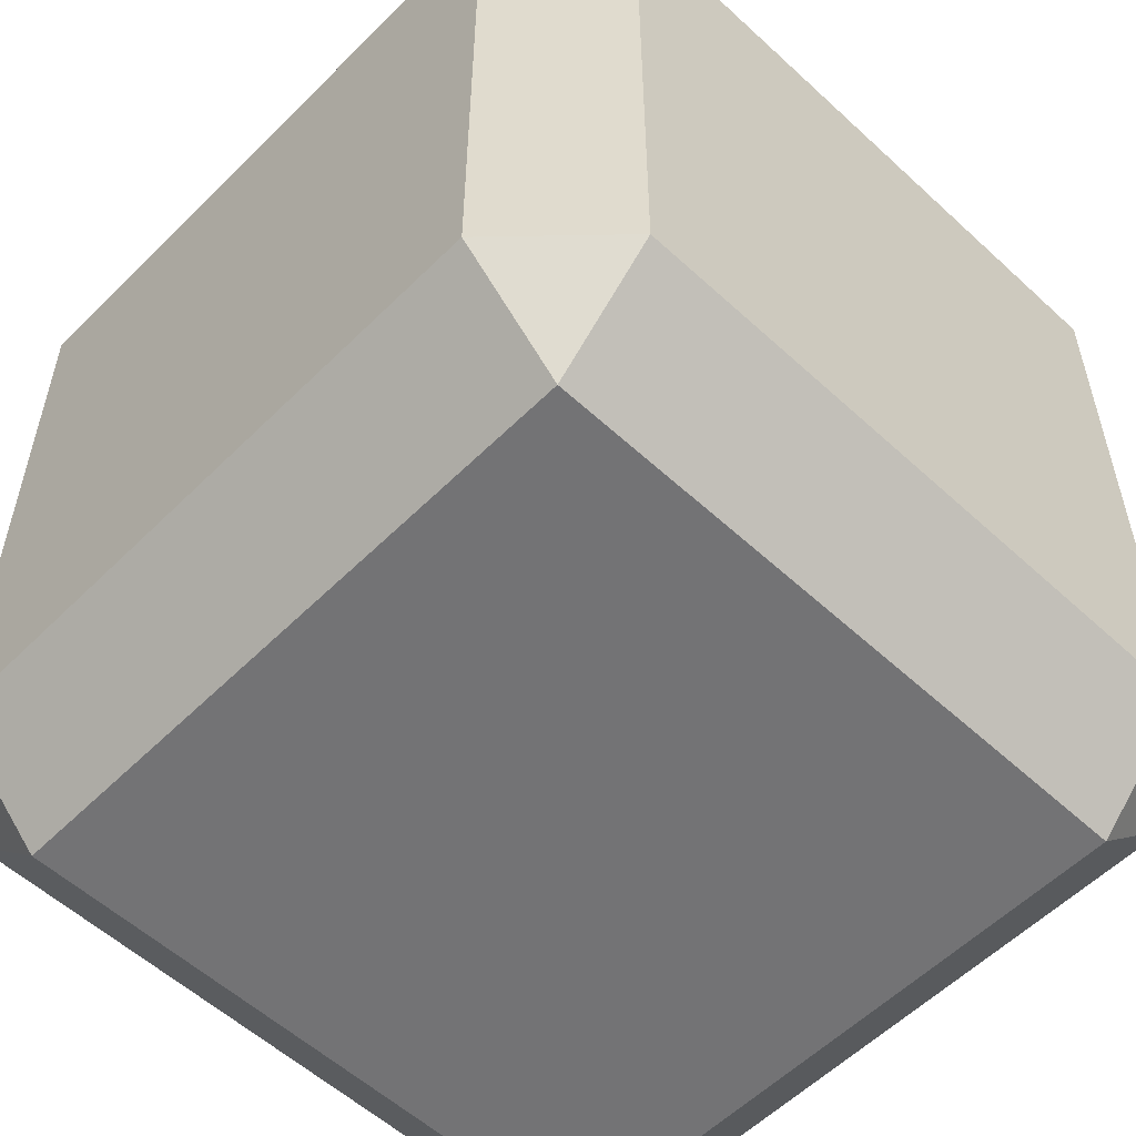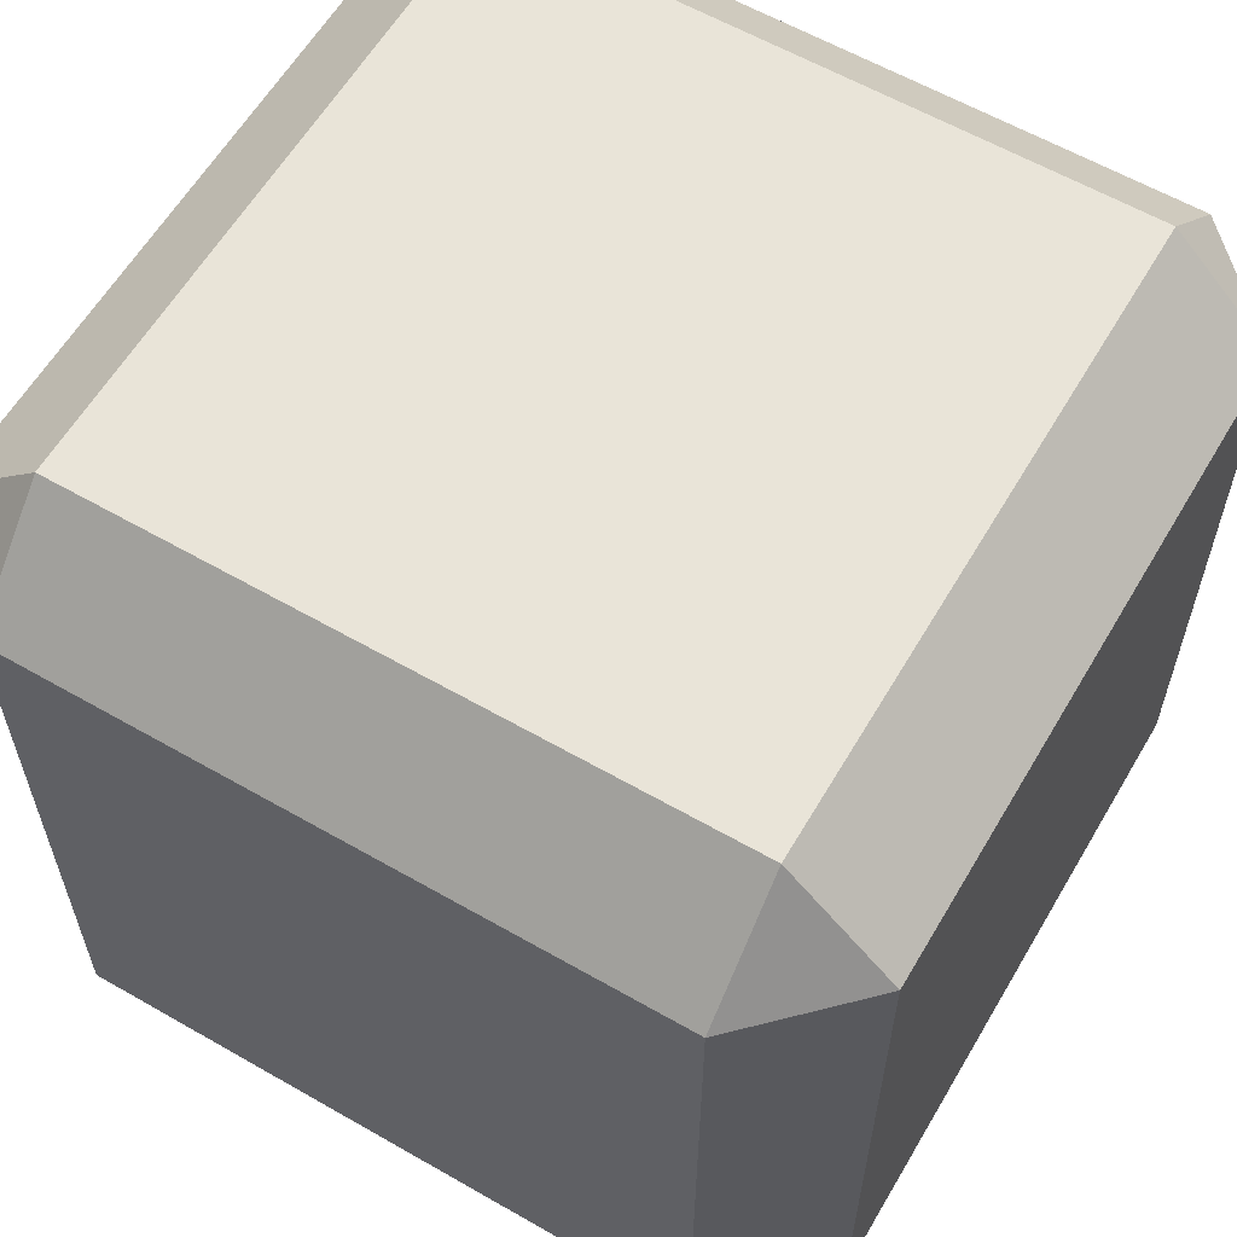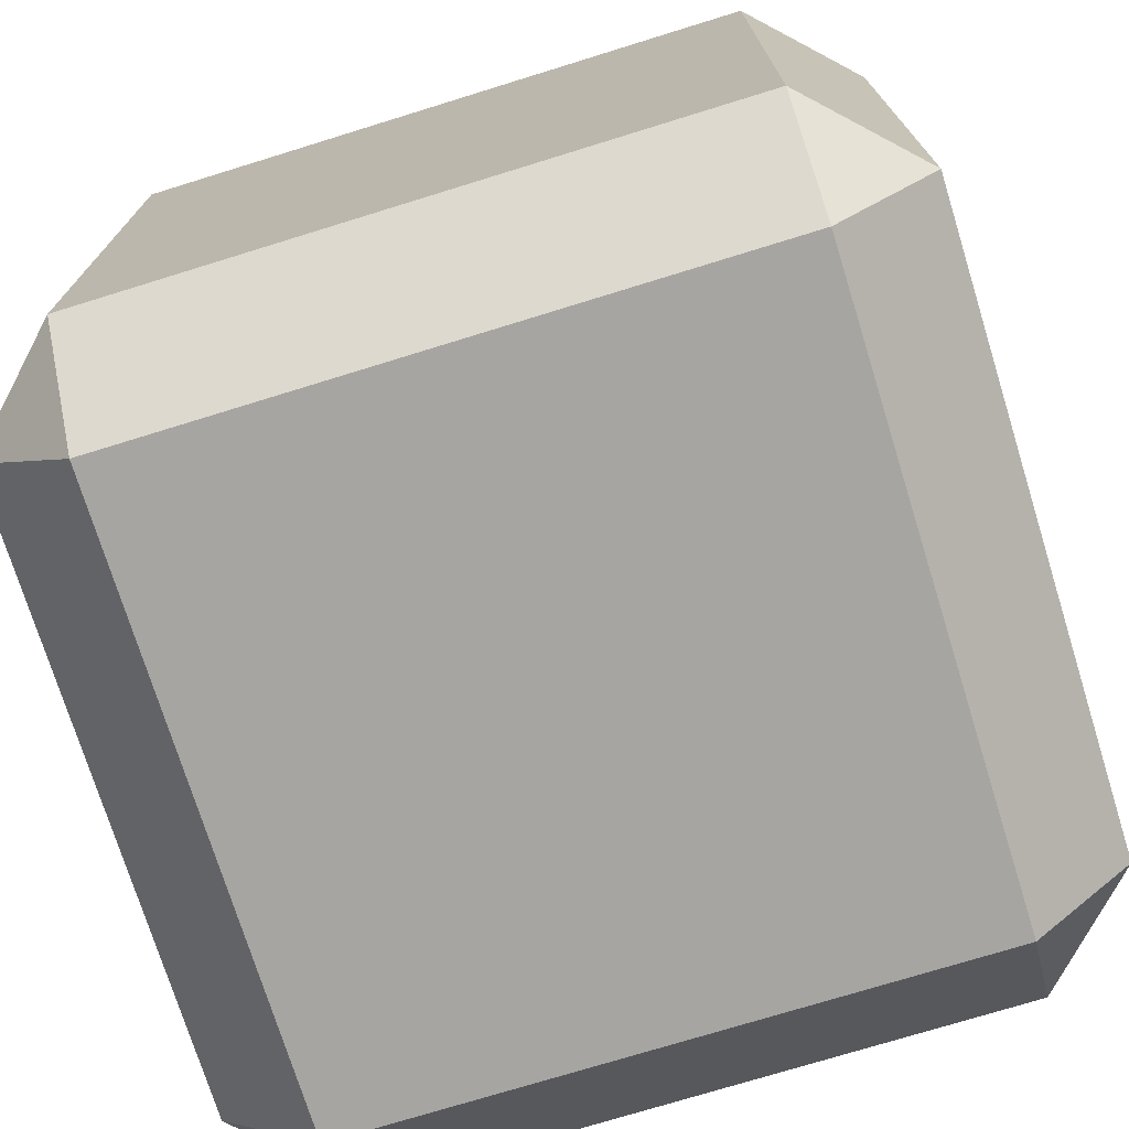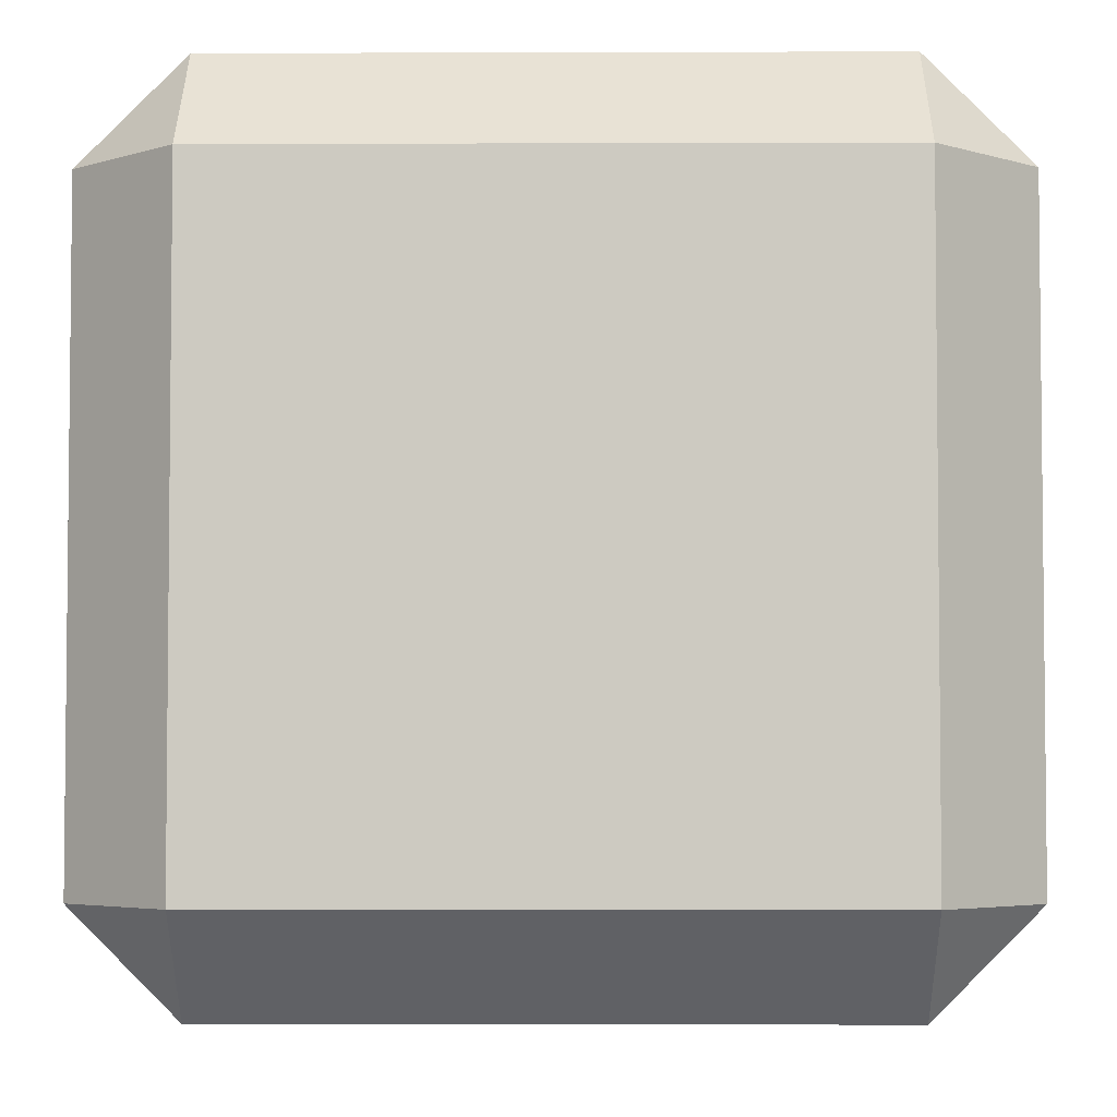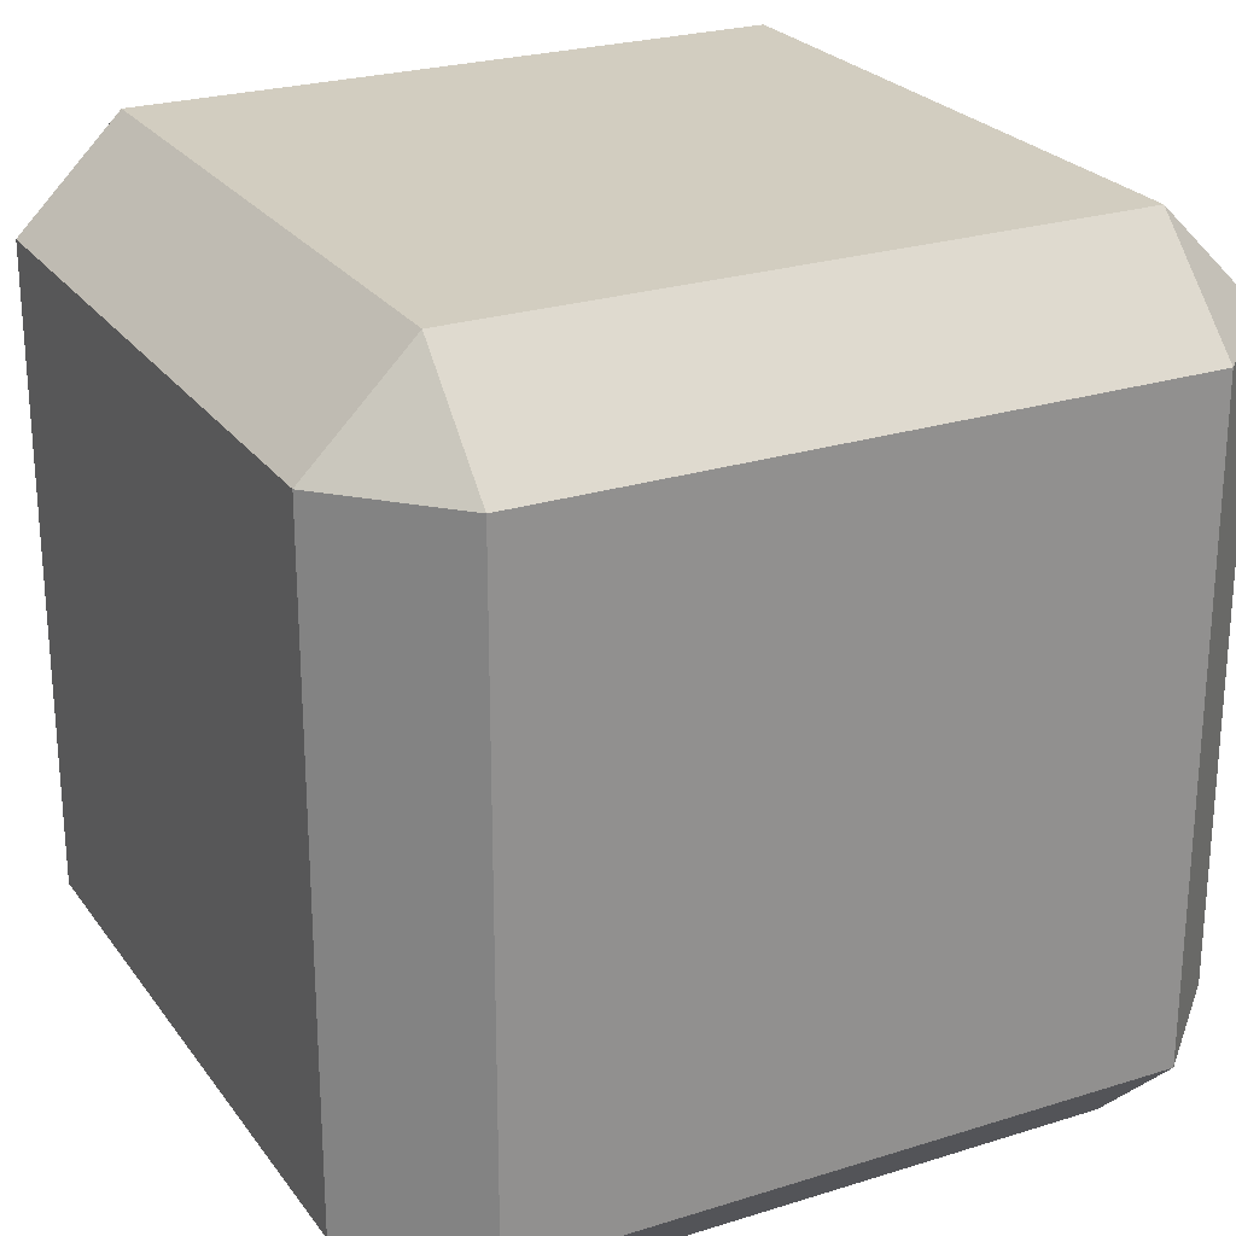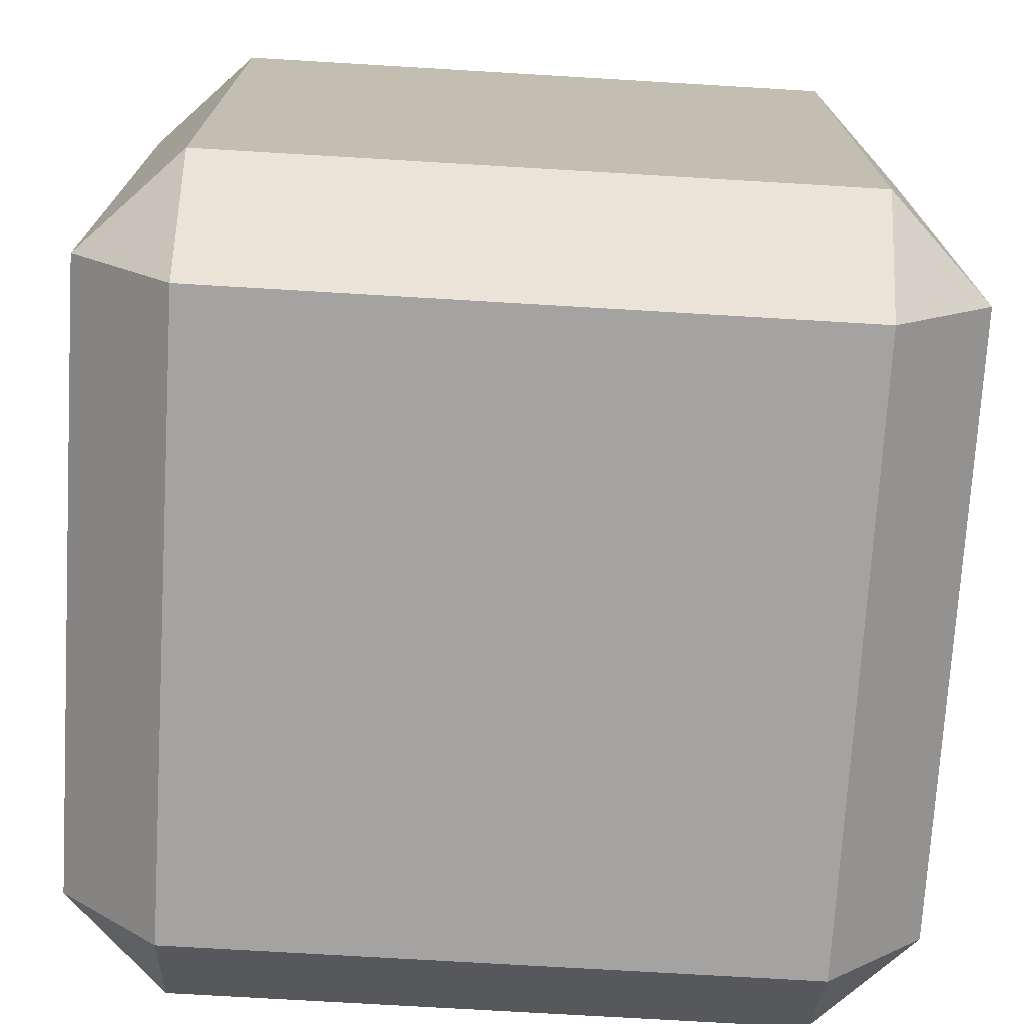
<metadata>
{"format":"obj","ext":"obj","renderer":"f3d","projection":"perspective","resolution":1024,"background":"white","views":[{"elev":-56.0,"azim":-44.0,"up":"+Z"},{"elev":60.4,"azim":-59.6,"up":"+Y"},{"elev":-73.9,"azim":17.2,"up":"+Z"},{"elev":-4.0,"azim":90.6,"up":"+Z"},{"elev":24.7,"azim":-27.2,"up":"+Z"},{"elev":-73.1,"azim":176.6,"up":"+Z"}]}
</metadata>
<code>
o Cube
v 30.26 30.26 -40
v 30.26 40 -30.26
v 40 30.26 -30.26
v 30.26 -40 -30.26
v 30.26 -30.26 -40
v 40 -30.26 -30.26
v 40 30.26 30.26
v 30.26 40 30.26
v 30.26 30.26 40
v 40 -30.26 30.26
v 30.26 -30.26 40
v 30.26 -40 30.26
v -30.26 30.26 -40
v -40 30.26 -30.26
v -30.26 40 -30.26
v -40 -30.26 -30.26
v -30.26 -30.26 -40
v -30.26 -40 -30.26
v -40 30.26 30.26
v -30.26 30.26 40
v -30.26 40 30.26
v -30.26 -40 30.26
v -30.26 -30.26 40
v -40 -30.26 30.26
f 18 4 12 22
f 24 19 14 16
f 11 9 20 23
f 2 15 21 8
f 6 3 7 10
f 1 2 3
f 4 5 6
f 7 8 9
f 10 11 12
f 13 14 15
f 16 17 18
f 19 20 21
f 22 23 24
f 18 22 24 16
f 4 18 17 5
f 3 6 5 1
f 23 20 19 24
f 9 11 10 7
f 13 17 16 14
f 8 21 20 9
f 2 8 7 3
f 22 12 11 23
f 21 15 14 19
f 15 2 1 13
f 12 4 6 10
f 17 13 1 5

</code>
